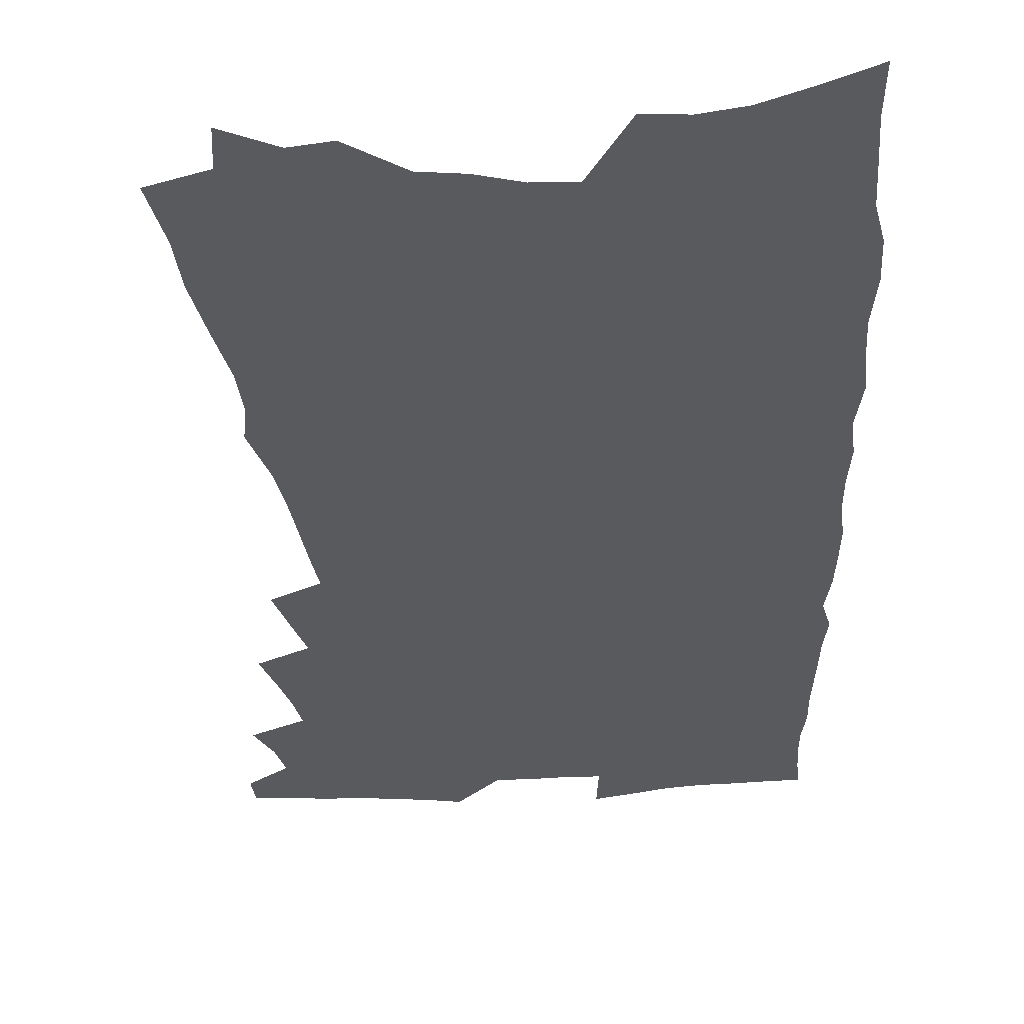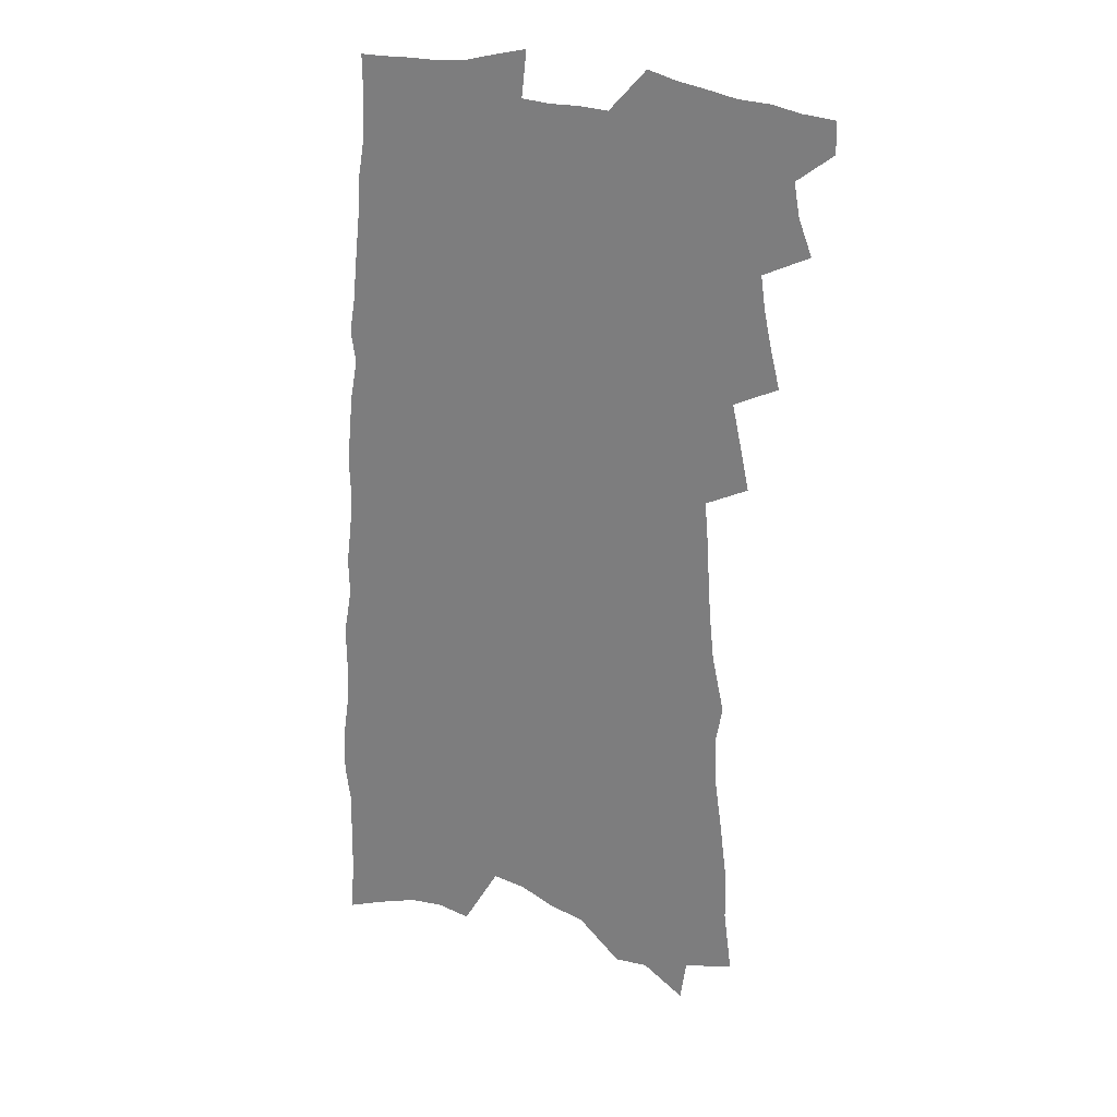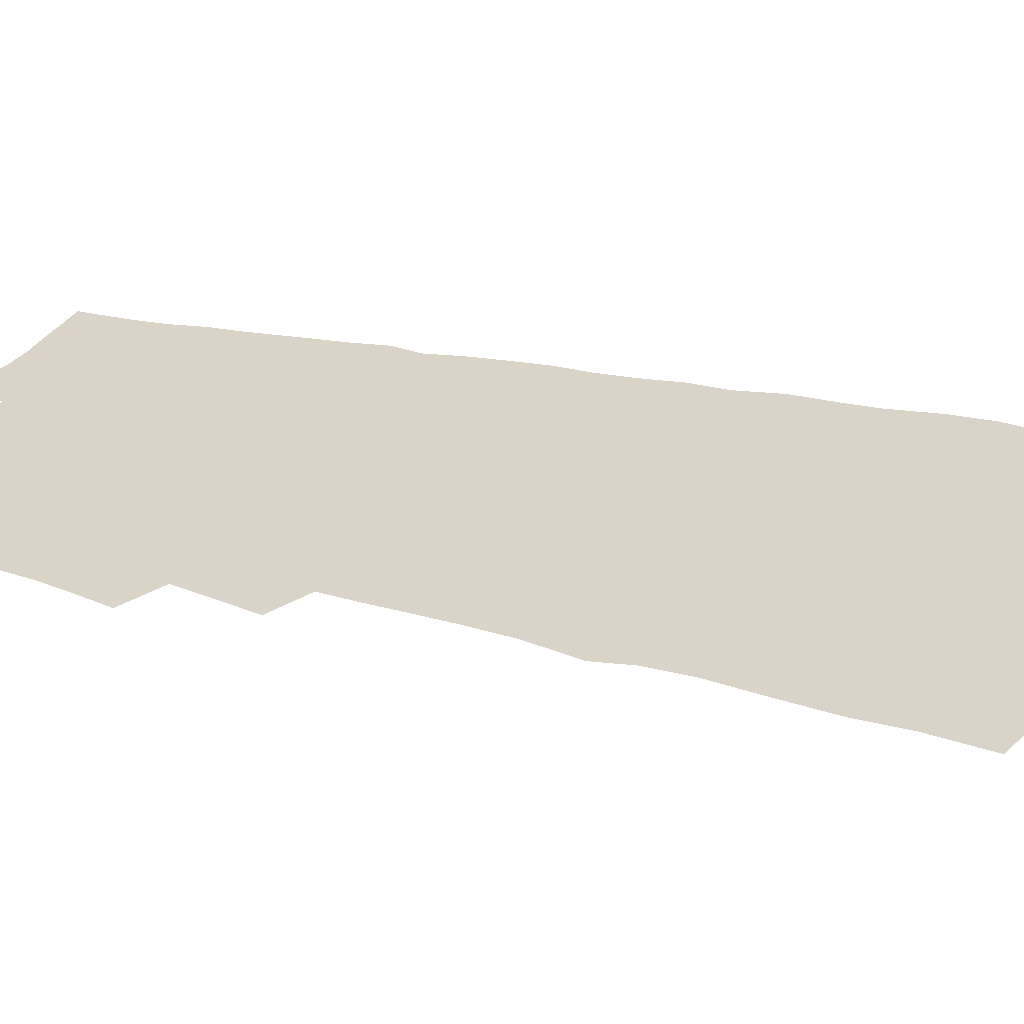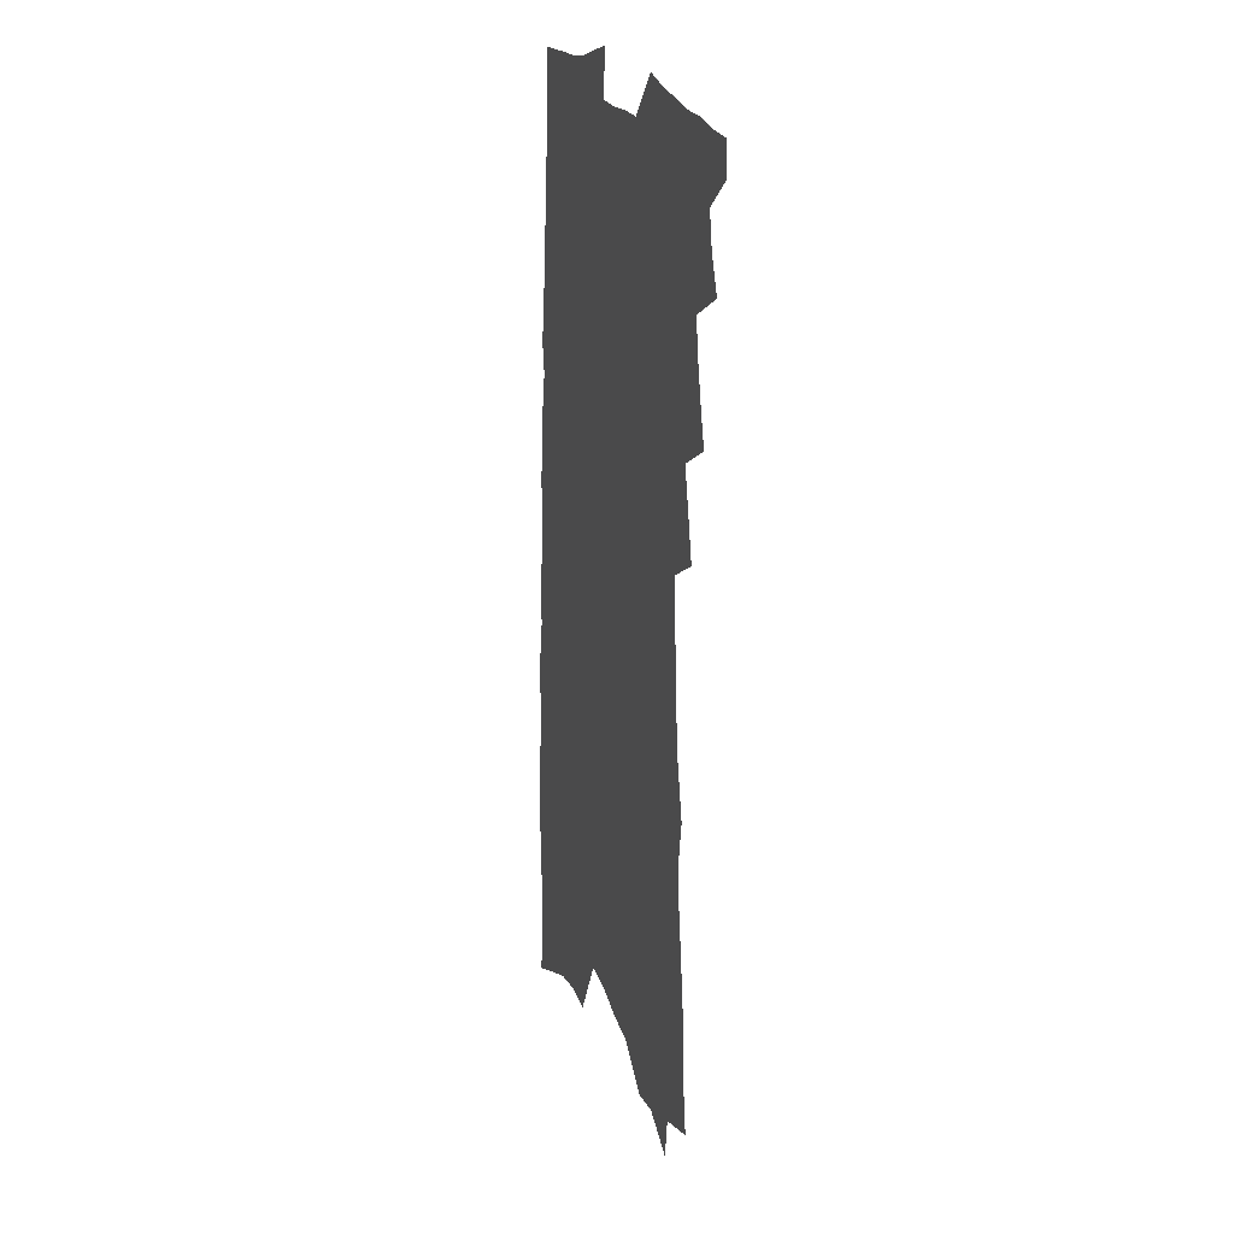
<metadata>
{"format":"obj","ext":"obj","renderer":"f3d","projection":"perspective","resolution":1024,"background":"white","views":[{"elev":-31.6,"azim":4.9,"up":"+Z"},{"elev":24.9,"azim":-149.9,"up":"+Y"},{"elev":28.8,"azim":-70.5,"up":"+Z"},{"elev":20.7,"azim":-107.2,"up":"+Y"}]}
</metadata>
<code>
v 495.3 526.2 0
v 495.6 537.4 0
v 502.1 490.6 0
v 507.2 503.4 0
v 509.3 515.4 0
v 509.4 526.6 0
v 507.9 538.1 0
v 511.7 442 0
v 515.2 455.9 0
v 518.2 469.2 0
v 519.9 481.6 0
v 522.9 494 0
v 522.3 504.9 0
v 521.9 516.1 0
v 521.1 527.3 0
v 519.1 539.9 0
v 521.9 402.3 0
v 525.3 417.9 0
v 528.8 433.2 0
v 530.7 446.4 0
v 531.6 458.7 0
v 530.2 469.8 0
v 533.8 483.1 0
v 535 494.8 0
v 534.6 505.5 0
v 533.7 516.8 0
v 532.5 528.5 0
v 531.2 540.2 0
v 521.6 199.5 0
v 524.7 222.2 0
v 525.1 240.7 0
v 527.7 261.4 0
v 530.8 281.8 0
v 531.2 298.5 0
v 528.7 312.1 0
v 533.3 332.5 0
v 535.1 349 0
v 536.2 364.5 0
v 537.1 379.2 0
v 538.3 393.7 0
v 539.3 407.6 0
v 540.9 421.7 0
v 541.9 434.6 0
v 544 448.1 0
v 545.6 460.8 0
v 545.8 472.4 0
v 545.5 483.7 0
v 545.8 494.9 0
v 545.8 506 0
v 545.6 517.3 0
v 544 529.7 0
v 542.4 542.1 0
v 542.9 178 0
v 540.7 193.6 0
v 540.5 211.8 0
v 545.2 236.9 0
v 546.7 256.4 0
v 548.1 274.8 0
v 547.5 290.3 0
v 548.5 307.3 0
v 547.9 322.2 0
v 551.2 341.1 0
v 550.7 354.8 0
v 551.9 369.8 0
v 552.8 384.2 0
v 552.7 397.1 0
v 553.6 410.8 0
v 556 425.3 0
v 556.5 437.5 0
v 556.4 449.2 0
v 557.2 461.2 0
v 558.1 473.1 0
v 558.5 484.4 0
v 558.7 495.4 0
v 558.5 506.4 0
v 557.2 518.2 0
v 555.5 530.9 0
v 553.7 543.7 0
v 559 187.1 0
v 560.3 207.4 0
v 561.8 228.9 0
v 561.9 246.5 0
v 563.7 266.3 0
v 563.9 282.7 0
v 563.5 297.9 0
v 563.4 313.2 0
v 563.4 328.3 0
v 565.4 345.8 0
v 565.5 359.8 0
v 566.2 374 0
v 565.7 386.5 0
v 565.9 399.7 0
v 566.4 412.6 0
v 568.1 426.5 0
v 568.6 438.7 0
v 568.6 450.2 0
v 569.6 462.4 0
v 570.1 473.8 0
v 570.4 484.9 0
v 570.9 495.7 0
v 570.8 506.2 0
v 569.4 517.9 0
v 567.3 531.4 0
v 564.9 546.3 0
v 572 185.4 0
v 576.5 218 0
v 577.2 237.4 0
v 576.8 253.5 0
v 577.2 270.7 0
v 576.9 286 0
v 576.8 301.7 0
v 576.5 316.3 0
v 577.3 332.9 0
v 577.8 348 0
v 578.4 362.8 0
v 578.8 376.4 0
v 579 389.6 0
v 579.5 402.9 0
v 579.9 415.6 0
v 579.7 427.3 0
v 580.1 439.3 0
v 580.3 451 0
v 581.4 463.3 0
v 581.1 474.1 0
v 581.8 485.3 0
v 582 496 0
v 581.6 506.7 0
v 580.8 518.1 0
v 579.6 530.5 0
v 588.7 198.7 0
v 590.6 224.9 0
v 591.3 244.3 0
v 590.3 257.9 0
v 590.2 273.9 0
v 590 289.7 0
v 589.4 303.9 0
v 589.4 319.4 0
v 589.6 334.7 0
v 589.8 349.1 0
v 590.4 364.7 0
v 590.6 377 0
v 591.1 391.4 0
v 591.3 404.2 0
v 591.4 416.5 0
v 592.1 429.2 0
v 591.5 440.1 0
v 592.3 452.5 0
v 592.5 463.8 0
v 592.4 474.6 0
v 592.6 485.5 0
v 592.7 496.2 0
v 592.5 507.1 0
v 591.9 518.7 0
v 591 530.8 0
v 602.3 200.8 0
v 603.4 227 0
v 603.3 244.2 0
v 602.7 258.6 0
v 602.6 275.6 0
v 602.4 291.8 0
v 602.1 306.9 0
v 602.1 322.3 0
v 602.1 337.4 0
v 601.9 350.9 0
v 602 363.4 0
v 602.2 378.2 0
v 602.6 391.9 0
v 602.7 405 0
v 602.8 416.9 0
v 603.1 430 0
v 602.9 441 0
v 603.4 453.3 0
v 603.4 464.1 0
v 603.3 474.8 0
v 603.2 485.4 0
v 603.6 496.3 0
v 603.5 507.2 0
v 603.4 518.2 0
v 602.8 530.2 0
v 616 205.4 0
v 616 226.6 0
v 615.7 245.8 0
v 615.3 261.2 0
v 614.9 276.5 0
v 614.6 293.3 0
v 614.2 307.3 0
v 614 322.6 0
v 613.9 337.2 0
v 613.8 351.7 0
v 613.6 364.9 0
v 613.7 379.1 0
v 614.2 390.8 0
v 614 404.4 0
v 614.1 416.6 0
v 614 429.8 0
v 614 441.7 0
v 614.1 453.3 0
v 614.2 464.2 0
v 614.5 475.1 0
v 614.7 485.9 0
v 614.4 496.5 0
v 614.5 507.2 0
v 614.5 517.9 0
v 614 530.7 0
v 612 548 0
v 629.3 206.4 0
v 628.7 227.6 0
v 628.1 245.1 0
v 627.5 262.2 0
v 627.2 276.9 0
v 626.7 293.7 0
v 626.3 308.2 0
v 626 323.4 0
v 625.8 337.4 0
v 625.5 352.4 0
v 625.2 366.1 0
v 625.5 377.4 0
v 625.4 392.6 0
v 625.2 405.3 0
v 625.3 416.8 0
v 625.1 429.6 0
v 625 441.5 0
v 624.8 453.3 0
v 625 464 0
v 625.6 474.5 0
v 625.3 486.2 0
v 625.3 496.5 0
v 625.5 507 0
v 625.5 518.1 0
v 625.6 529.2 0
v 624.2 545 0
v 643.9 181.6 0
v 642.5 206.3 0
v 641.7 225.5 0
v 640.9 243.7 0
v 640.4 259.9 0
v 639.3 278.1 0
v 638.8 293.6 0
v 638.4 308 0
v 638.7 321 0
v 637.3 339.2 0
v 637.4 351.5 0
v 636.8 366 0
v 636.9 378.6 0
v 636.8 391.5 0
v 636.4 404.3 0
v 637 415.5 0
v 636.1 429.6 0
v 636.3 440.8 0
v 636 452.4 0
v 636.1 463.5 0
v 636.2 474.5 0
v 636.1 485.8 0
v 636.4 496.4 0
v 636.3 507.1 0
v 636.4 518.1 0
v 636.6 529.2 0
v 636.7 541.7 0
v 657.3 183 0
v 656.3 202.8 0
v 655.1 222.8 0
v 653.8 241.7 0
v 653.4 258 0
v 652.1 275.6 0
v 651.8 290.8 0
v 650.4 307.3 0
v 650.9 320.3 0
v 649.7 336.5 0
v 649.1 350.8 0
v 648.8 364.4 0
v 649.1 376.7 0
v 648.4 390.5 0
v 649.4 402 0
v 648.1 416.3 0
v 647.6 428.5 0
v 647.6 440 0
v 647.5 451.5 0
v 647.1 463 0
v 647.3 473.8 0
v 646.3 486.4 0
v 647 496.4 0
v 647.3 507 0
v 647.4 517.8 0
v 647.7 529.1 0
v 648.2 540.2 0
v 671.1 180.8 0
v 670.4 199.3 0
v 669.7 217.6 0
v 668.5 236.1 0
v 667.1 254.3 0
v 667.4 269.4 0
v 665.6 287 0
v 664.8 302.7 0
v 664.1 317.7 0
v 662.7 333.3 0
v 664.1 345.6 0
v 661.8 361.8 0
v 660.9 375.7 0
v 661 388.3 0
v 661.4 400.6 0
v 660.4 414.2 0
v 660.7 426.1 0
v 659.6 438.7 0
v 658.8 450.9 0
v 658.7 462.3 0
v 658.4 473.7 0
v 657.6 485.2 0
v 658.8 495.8 0
v 658 507.1 0
v 658 517.4 0
v 658.8 528.6 0
v 659.3 540 0
v 686.6 174.7 0
v 686.4 192.2 0
v 684.3 213.1 0
v 683.2 231.1 0
v 683.3 247.3 0
v 681.8 264.8 0
v 681.2 280.9 0
v 680.8 296.3 0
v 678.8 313 0
v 676.7 329.4 0
v 677 343.1 0
v 676.6 357.1 0
v 675 371.7 0
v 676.6 383.9 0
v 674.2 398.6 0
v 674.4 411.1 0
v 673.4 424.3 0
v 671.7 437.4 0
v 670.7 449.6 0
v 671.2 460.9 0
v 671 472.4 0
v 671.3 483.7 0
v 669.8 495.7 0
v 669.9 506.6 0
v 669.8 517.5 0
v 669.7 528.2 0
v 670.3 539.3 0
v 703 167.5 0
v 701.4 187.6 0
v 701.2 204.9 0
v 701 222 0
v 703.2 236.4 0
v 702.7 253.1 0
v 699.9 271.7 0
v 699.6 287.3 0
v 699.8 302.3 0
v 696.6 320 0
v 697.1 334.1 0
v 695 349.7 0
v 694 364.3 0
v 694.6 377.5 0
v 693.3 391.7 0
v 691.8 405.6 0
v 689.1 420.2 0
v 691.1 432 0
v 688.8 445.3 0
v 687.6 457.7 0
v 686.2 469.9 0
v 684.9 482 0
v 684.3 493.7 0
v 682 506.1 0
v 681.2 517.4 0
v 681 528.2 0
v 681.2 539 0
v 706 586 0
f 5 6 1
f 1 6 2
f 6 7 2
f 11 12 3
f 3 12 4
f 12 13 4
f 4 13 5
f 13 14 5
f 5 14 6
f 14 15 6
f 6 15 7
f 15 16 7
f 19 20 8
f 8 20 9
f 20 21 9
f 9 21 10
f 21 22 10
f 10 22 11
f 22 23 11
f 11 23 12
f 23 24 12
f 12 24 13
f 24 25 13
f 13 25 14
f 25 26 14
f 14 26 15
f 26 27 15
f 15 27 16
f 27 28 16
f 40 41 17
f 17 41 18
f 41 42 18
f 18 42 19
f 42 43 19
f 19 43 20
f 43 44 20
f 20 44 21
f 44 45 21
f 21 45 22
f 45 46 22
f 22 46 23
f 46 47 23
f 23 47 24
f 47 48 24
f 24 48 25
f 48 49 25
f 25 49 26
f 49 50 26
f 26 50 27
f 50 51 27
f 27 51 28
f 51 52 28
f 54 55 29
f 29 55 30
f 55 56 30
f 30 56 31
f 56 57 31
f 31 57 32
f 57 58 32
f 32 58 33
f 58 59 33
f 33 59 34
f 59 60 34
f 34 60 35
f 60 61 35
f 35 61 36
f 61 62 36
f 36 62 37
f 62 63 37
f 37 63 38
f 63 64 38
f 38 64 39
f 64 65 39
f 39 65 40
f 65 66 40
f 40 66 41
f 66 67 41
f 41 67 42
f 67 68 42
f 42 68 43
f 68 69 43
f 43 69 44
f 69 70 44
f 44 70 45
f 70 71 45
f 45 71 46
f 71 72 46
f 46 72 47
f 72 73 47
f 47 73 48
f 73 74 48
f 48 74 49
f 74 75 49
f 49 75 50
f 75 76 50
f 50 76 51
f 76 77 51
f 51 77 52
f 77 78 52
f 53 79 54
f 79 80 54
f 54 80 55
f 80 81 55
f 55 81 56
f 81 82 56
f 56 82 57
f 82 83 57
f 57 83 58
f 83 84 58
f 58 84 59
f 84 85 59
f 59 85 60
f 85 86 60
f 60 86 61
f 86 87 61
f 61 87 62
f 87 88 62
f 62 88 63
f 88 89 63
f 63 89 64
f 89 90 64
f 64 90 65
f 90 91 65
f 65 91 66
f 91 92 66
f 66 92 67
f 92 93 67
f 67 93 68
f 93 94 68
f 68 94 69
f 94 95 69
f 69 95 70
f 95 96 70
f 70 96 71
f 96 97 71
f 71 97 72
f 97 98 72
f 72 98 73
f 98 99 73
f 73 99 74
f 99 100 74
f 74 100 75
f 100 101 75
f 75 101 76
f 101 102 76
f 76 102 77
f 102 103 77
f 77 103 78
f 103 104 78
f 79 105 80
f 105 106 80
f 80 106 81
f 106 107 81
f 81 107 82
f 107 108 82
f 82 108 83
f 108 109 83
f 83 109 84
f 109 110 84
f 84 110 85
f 110 111 85
f 85 111 86
f 111 112 86
f 86 112 87
f 112 113 87
f 87 113 88
f 113 114 88
f 88 114 89
f 114 115 89
f 89 115 90
f 115 116 90
f 90 116 91
f 116 117 91
f 91 117 92
f 117 118 92
f 92 118 93
f 118 119 93
f 93 119 94
f 119 120 94
f 94 120 95
f 120 121 95
f 95 121 96
f 121 122 96
f 96 122 97
f 122 123 97
f 97 123 98
f 123 124 98
f 98 124 99
f 124 125 99
f 99 125 100
f 125 126 100
f 100 126 101
f 126 127 101
f 101 127 102
f 127 128 102
f 102 128 103
f 128 129 103
f 103 129 104
f 105 130 106
f 130 131 106
f 106 131 107
f 131 132 107
f 107 132 108
f 132 133 108
f 108 133 109
f 133 134 109
f 109 134 110
f 134 135 110
f 110 135 111
f 135 136 111
f 111 136 112
f 136 137 112
f 112 137 113
f 137 138 113
f 113 138 114
f 138 139 114
f 114 139 115
f 139 140 115
f 115 140 116
f 140 141 116
f 116 141 117
f 141 142 117
f 117 142 118
f 142 143 118
f 118 143 119
f 143 144 119
f 119 144 120
f 144 145 120
f 120 145 121
f 145 146 121
f 121 146 122
f 146 147 122
f 122 147 123
f 147 148 123
f 123 148 124
f 148 149 124
f 124 149 125
f 149 150 125
f 125 150 126
f 150 151 126
f 126 151 127
f 151 152 127
f 127 152 128
f 152 153 128
f 128 153 129
f 153 154 129
f 130 155 131
f 155 156 131
f 131 156 132
f 156 157 132
f 132 157 133
f 157 158 133
f 133 158 134
f 158 159 134
f 134 159 135
f 159 160 135
f 135 160 136
f 160 161 136
f 136 161 137
f 161 162 137
f 137 162 138
f 162 163 138
f 138 163 139
f 163 164 139
f 139 164 140
f 164 165 140
f 140 165 141
f 165 166 141
f 141 166 142
f 166 167 142
f 142 167 143
f 167 168 143
f 143 168 144
f 168 169 144
f 144 169 145
f 169 170 145
f 145 170 146
f 170 171 146
f 146 171 147
f 171 172 147
f 147 172 148
f 172 173 148
f 148 173 149
f 173 174 149
f 149 174 150
f 174 175 150
f 150 175 151
f 175 176 151
f 151 176 152
f 176 177 152
f 152 177 153
f 177 178 153
f 153 178 154
f 178 179 154
f 155 180 156
f 180 181 156
f 156 181 157
f 181 182 157
f 157 182 158
f 182 183 158
f 158 183 159
f 183 184 159
f 159 184 160
f 184 185 160
f 160 185 161
f 185 186 161
f 161 186 162
f 186 187 162
f 162 187 163
f 187 188 163
f 163 188 164
f 188 189 164
f 164 189 165
f 189 190 165
f 165 190 166
f 190 191 166
f 166 191 167
f 191 192 167
f 167 192 168
f 192 193 168
f 168 193 169
f 193 194 169
f 169 194 170
f 194 195 170
f 170 195 171
f 195 196 171
f 171 196 172
f 196 197 172
f 172 197 173
f 197 198 173
f 173 198 174
f 198 199 174
f 174 199 175
f 199 200 175
f 175 200 176
f 200 201 176
f 176 201 177
f 201 202 177
f 177 202 178
f 202 203 178
f 178 203 179
f 203 204 179
f 180 206 181
f 206 207 181
f 181 207 182
f 207 208 182
f 182 208 183
f 208 209 183
f 183 209 184
f 209 210 184
f 184 210 185
f 210 211 185
f 185 211 186
f 211 212 186
f 186 212 187
f 212 213 187
f 187 213 188
f 213 214 188
f 188 214 189
f 214 215 189
f 189 215 190
f 215 216 190
f 190 216 191
f 216 217 191
f 191 217 192
f 217 218 192
f 192 218 193
f 218 219 193
f 193 219 194
f 219 220 194
f 194 220 195
f 220 221 195
f 195 221 196
f 221 222 196
f 196 222 197
f 222 223 197
f 197 223 198
f 223 224 198
f 198 224 199
f 224 225 199
f 199 225 200
f 225 226 200
f 200 226 201
f 226 227 201
f 201 227 202
f 227 228 202
f 202 228 203
f 228 229 203
f 203 229 204
f 229 230 204
f 204 230 205
f 230 231 205
f 232 233 206
f 206 233 207
f 233 234 207
f 207 234 208
f 234 235 208
f 208 235 209
f 235 236 209
f 209 236 210
f 236 237 210
f 210 237 211
f 237 238 211
f 211 238 212
f 238 239 212
f 212 239 213
f 239 240 213
f 213 240 214
f 240 241 214
f 214 241 215
f 241 242 215
f 215 242 216
f 242 243 216
f 216 243 217
f 243 244 217
f 217 244 218
f 244 245 218
f 218 245 219
f 245 246 219
f 219 246 220
f 246 247 220
f 220 247 221
f 247 248 221
f 221 248 222
f 248 249 222
f 222 249 223
f 249 250 223
f 223 250 224
f 250 251 224
f 224 251 225
f 251 252 225
f 225 252 226
f 252 253 226
f 226 253 227
f 253 254 227
f 227 254 228
f 254 255 228
f 228 255 229
f 255 256 229
f 229 256 230
f 256 257 230
f 230 257 231
f 257 258 231
f 232 259 233
f 259 260 233
f 233 260 234
f 260 261 234
f 234 261 235
f 261 262 235
f 235 262 236
f 262 263 236
f 236 263 237
f 263 264 237
f 237 264 238
f 264 265 238
f 238 265 239
f 265 266 239
f 239 266 240
f 266 267 240
f 240 267 241
f 267 268 241
f 241 268 242
f 268 269 242
f 242 269 243
f 269 270 243
f 243 270 244
f 270 271 244
f 244 271 245
f 271 272 245
f 245 272 246
f 272 273 246
f 246 273 247
f 273 274 247
f 247 274 248
f 274 275 248
f 248 275 249
f 275 276 249
f 249 276 250
f 276 277 250
f 250 277 251
f 277 278 251
f 251 278 252
f 278 279 252
f 252 279 253
f 279 280 253
f 253 280 254
f 280 281 254
f 254 281 255
f 281 282 255
f 255 282 256
f 282 283 256
f 256 283 257
f 283 284 257
f 257 284 258
f 284 285 258
f 259 286 260
f 286 287 260
f 260 287 261
f 287 288 261
f 261 288 262
f 288 289 262
f 262 289 263
f 289 290 263
f 263 290 264
f 290 291 264
f 264 291 265
f 291 292 265
f 265 292 266
f 292 293 266
f 266 293 267
f 293 294 267
f 267 294 268
f 294 295 268
f 268 295 269
f 295 296 269
f 269 296 270
f 296 297 270
f 270 297 271
f 297 298 271
f 271 298 272
f 298 299 272
f 272 299 273
f 299 300 273
f 273 300 274
f 300 301 274
f 274 301 275
f 301 302 275
f 275 302 276
f 302 303 276
f 276 303 277
f 303 304 277
f 277 304 278
f 304 305 278
f 278 305 279
f 305 306 279
f 279 306 280
f 306 307 280
f 280 307 281
f 307 308 281
f 281 308 282
f 308 309 282
f 282 309 283
f 309 310 283
f 283 310 284
f 310 311 284
f 284 311 285
f 311 312 285
f 286 313 287
f 313 314 287
f 287 314 288
f 314 315 288
f 288 315 289
f 315 316 289
f 289 316 290
f 316 317 290
f 290 317 291
f 317 318 291
f 291 318 292
f 318 319 292
f 292 319 293
f 319 320 293
f 293 320 294
f 320 321 294
f 294 321 295
f 321 322 295
f 295 322 296
f 322 323 296
f 296 323 297
f 323 324 297
f 297 324 298
f 324 325 298
f 298 325 299
f 325 326 299
f 299 326 300
f 326 327 300
f 300 327 301
f 327 328 301
f 301 328 302
f 328 329 302
f 302 329 303
f 329 330 303
f 303 330 304
f 330 331 304
f 304 331 305
f 331 332 305
f 305 332 306
f 332 333 306
f 306 333 307
f 333 334 307
f 307 334 308
f 334 335 308
f 308 335 309
f 335 336 309
f 309 336 310
f 336 337 310
f 310 337 311
f 337 338 311
f 311 338 312
f 338 339 312
f 313 340 314
f 340 341 314
f 314 341 315
f 341 342 315
f 315 342 316
f 342 343 316
f 316 343 317
f 343 344 317
f 317 344 318
f 344 345 318
f 318 345 319
f 345 346 319
f 319 346 320
f 346 347 320
f 320 347 321
f 347 348 321
f 321 348 322
f 348 349 322
f 322 349 323
f 349 350 323
f 323 350 324
f 350 351 324
f 324 351 325
f 351 352 325
f 325 352 326
f 352 353 326
f 326 353 327
f 353 354 327
f 327 354 328
f 354 355 328
f 328 355 329
f 355 356 329
f 329 356 330
f 356 357 330
f 330 357 331
f 357 358 331
f 331 358 332
f 358 359 332
f 332 359 333
f 359 360 333
f 333 360 334
f 360 361 334
f 334 361 335
f 361 362 335
f 335 362 336
f 362 363 336
f 336 363 337
f 363 364 337
f 337 364 338
f 364 365 338
f 338 365 339
f 365 366 339

</code>
